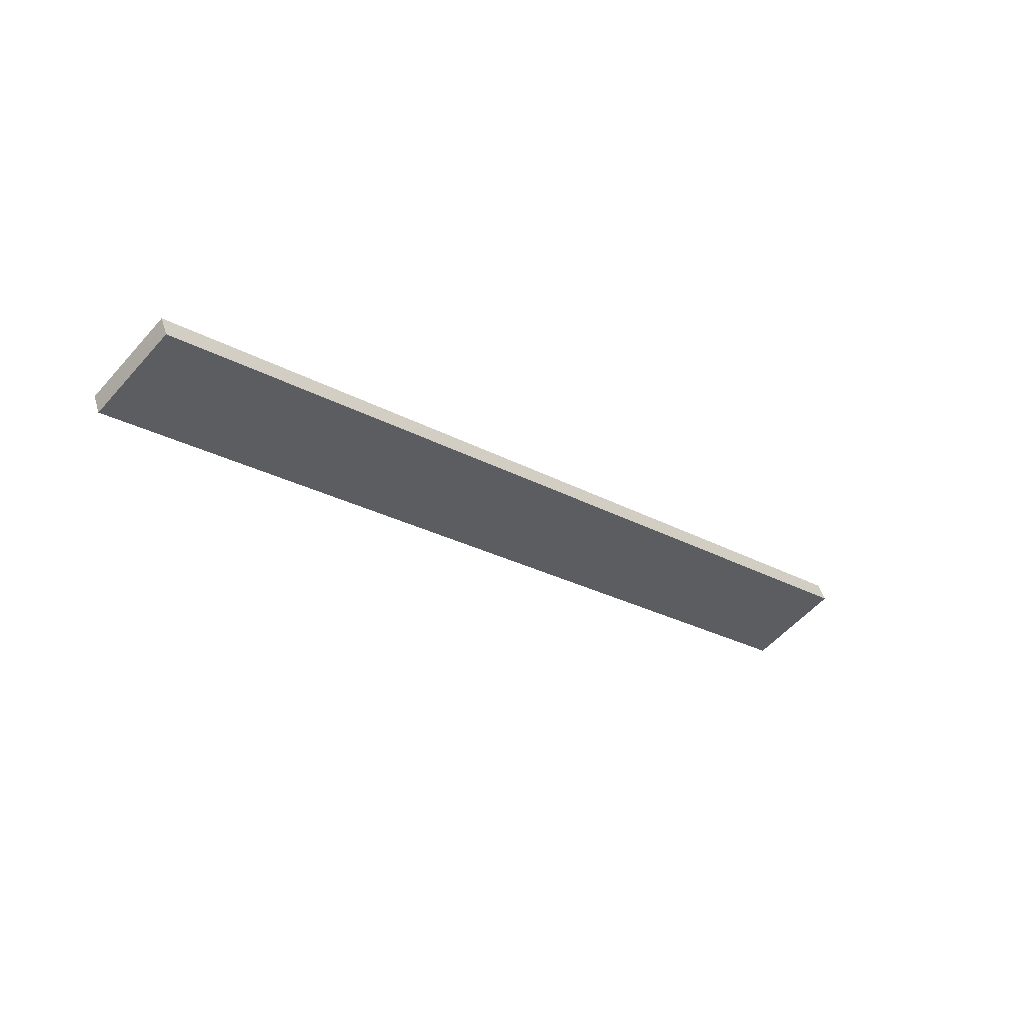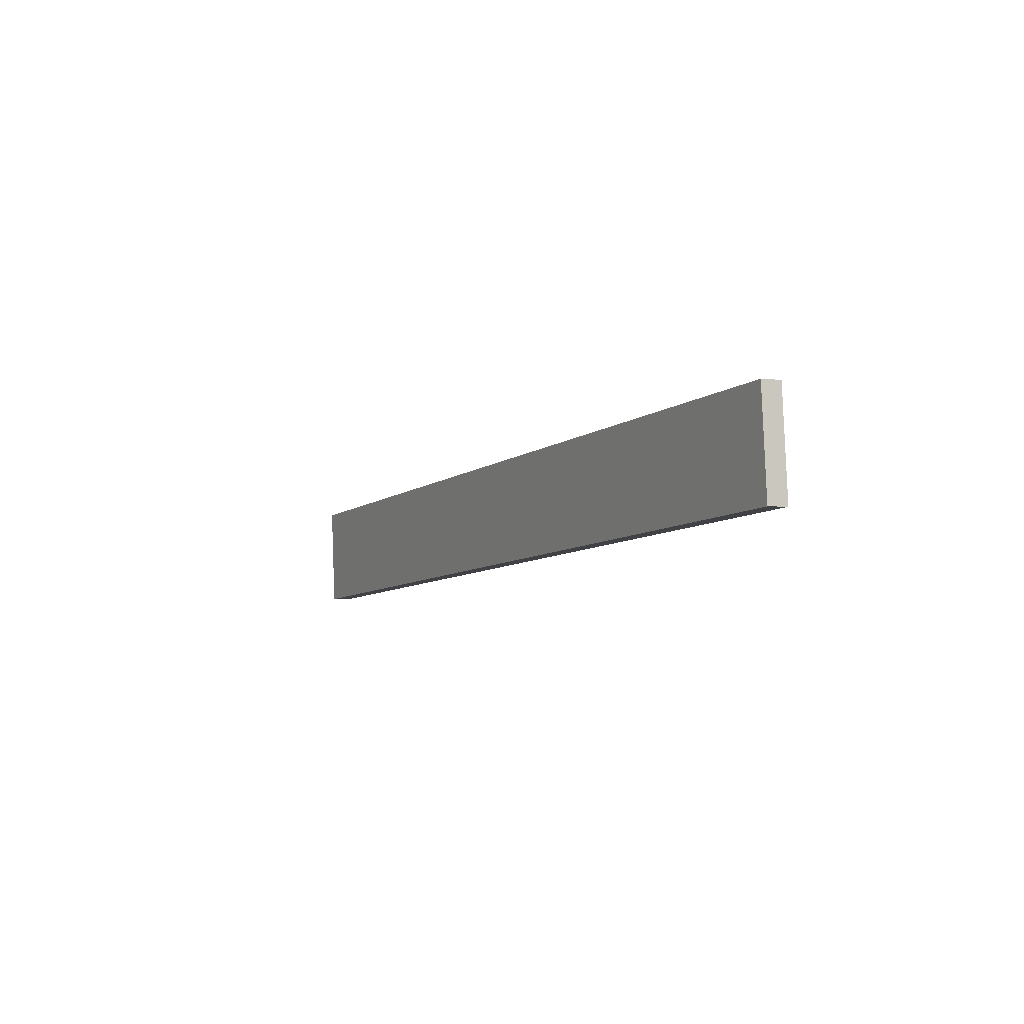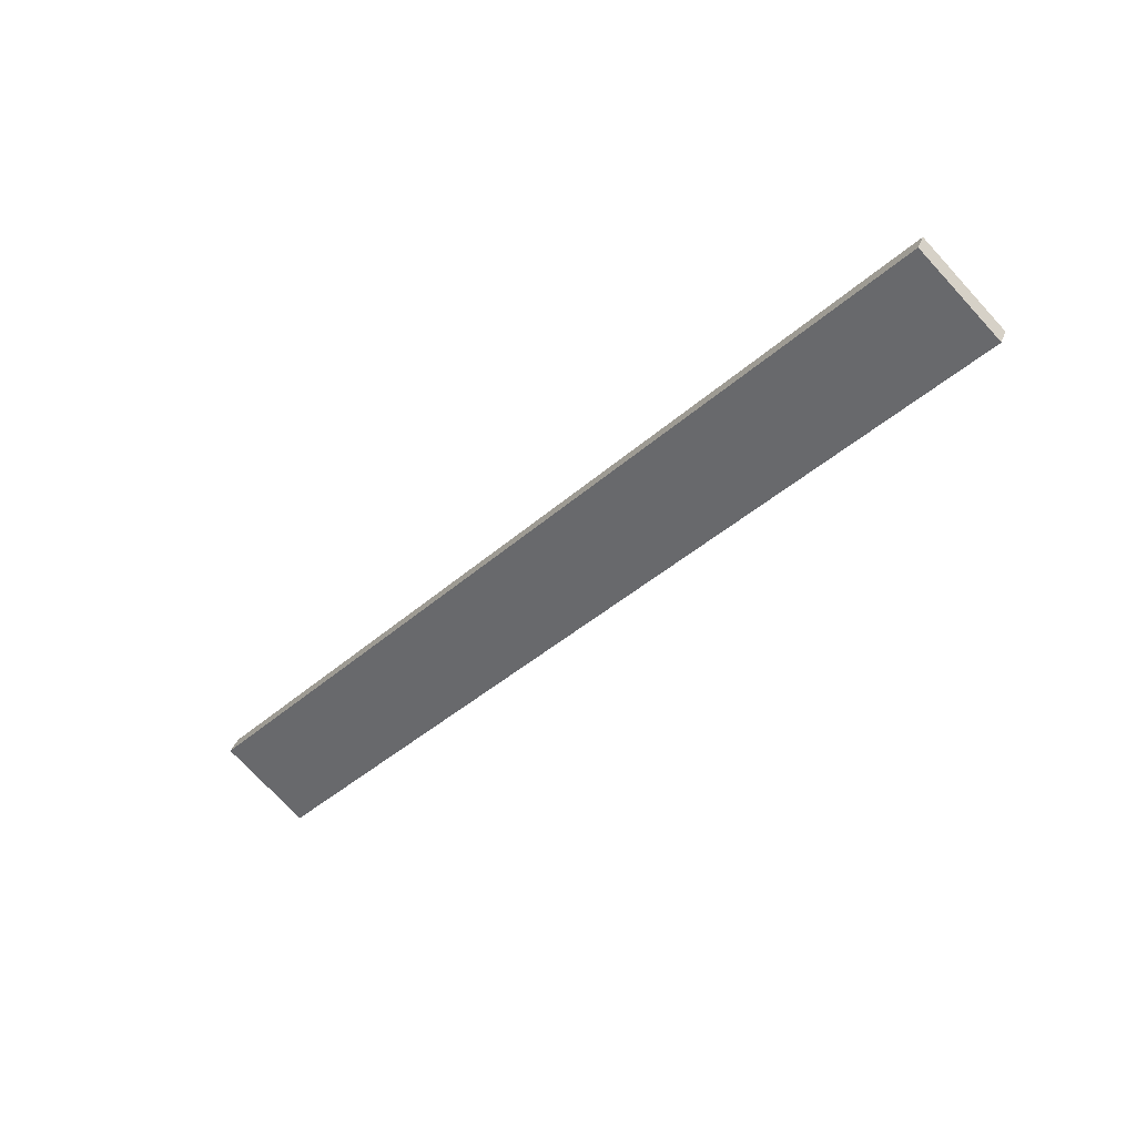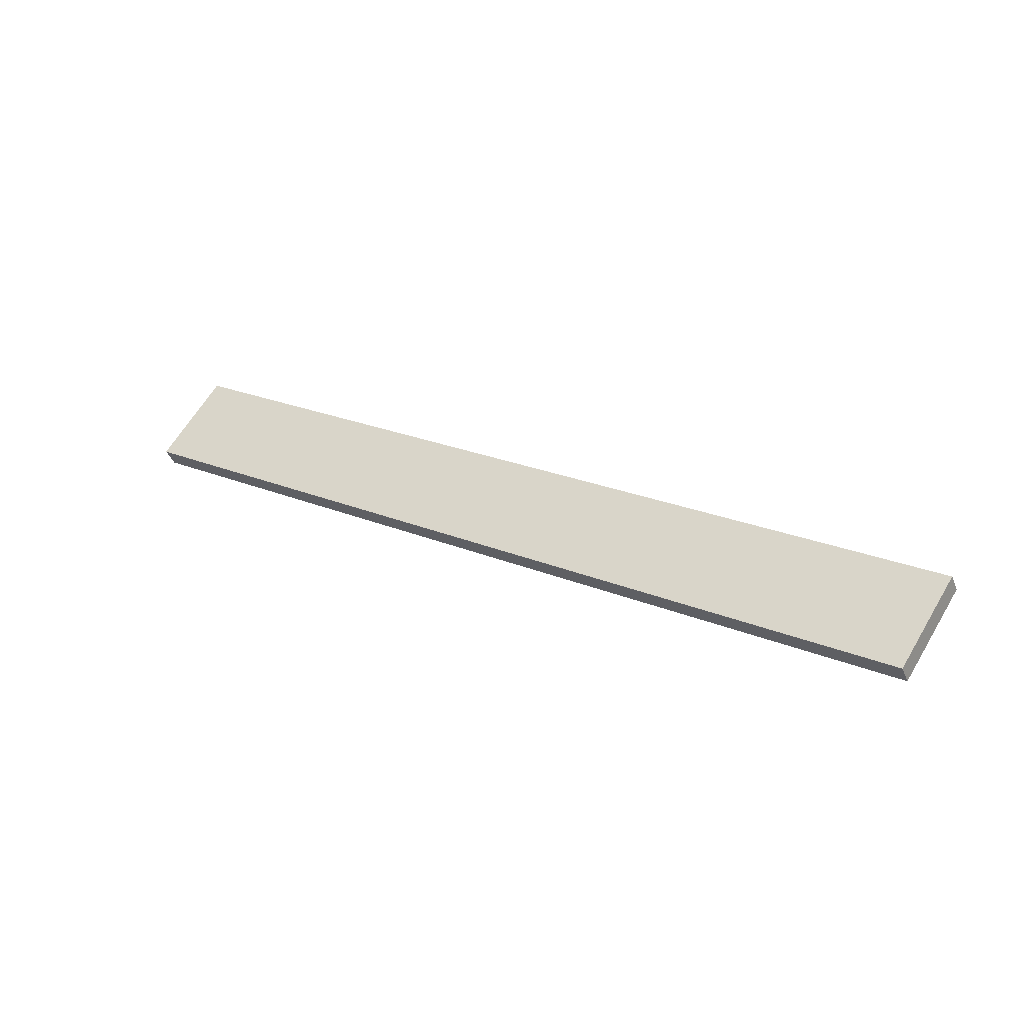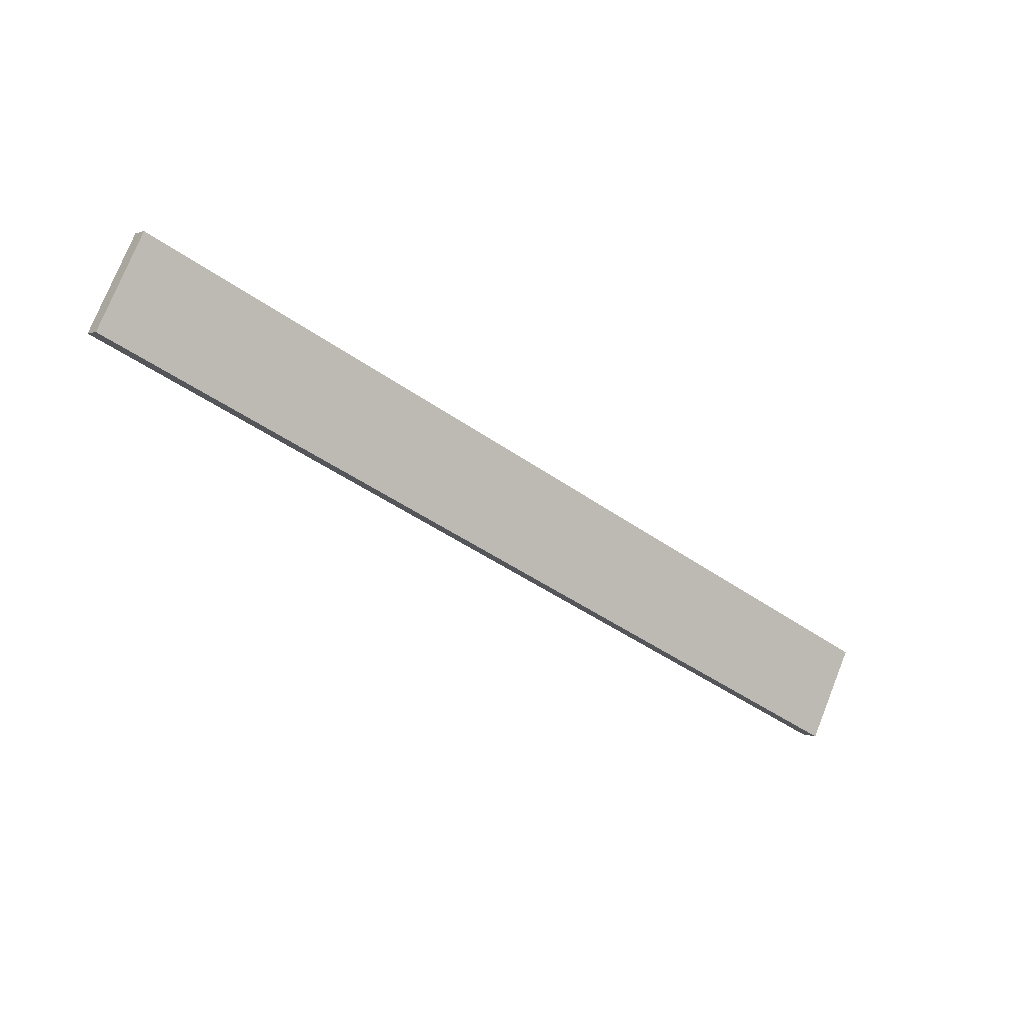
<metadata>
{"format":"obj","ext":"obj","renderer":"f3d","projection":"perspective","resolution":1024,"background":"white","views":[{"elev":-56.7,"azim":-63.0,"up":"+Y"},{"elev":15.9,"azim":87.4,"up":"+Z"},{"elev":-72.0,"azim":-159.7,"up":"+Y"},{"elev":61.2,"azim":8.2,"up":"+Y"},{"elev":-8.6,"azim":169.3,"up":"+Z"}]}
</metadata>
<code>
o WoodenBrokenPlanks_97
v -169 -26.38 -250
v -30.27 40.85 -191.2
v -37.13 40.48 -174.6
v -175.9 -26.76 -233.4
v -170.4 -23.19 -250.5
v -177.2 -23.56 -233.9
v -38.48 43.68 -175.1
v -31.61 44.05 -191.7
f 1 2 3 4
f 5 6 7 8
f 1 4 6 5
f 4 3 7 6
f 3 2 8 7
f 2 1 5 8

</code>
